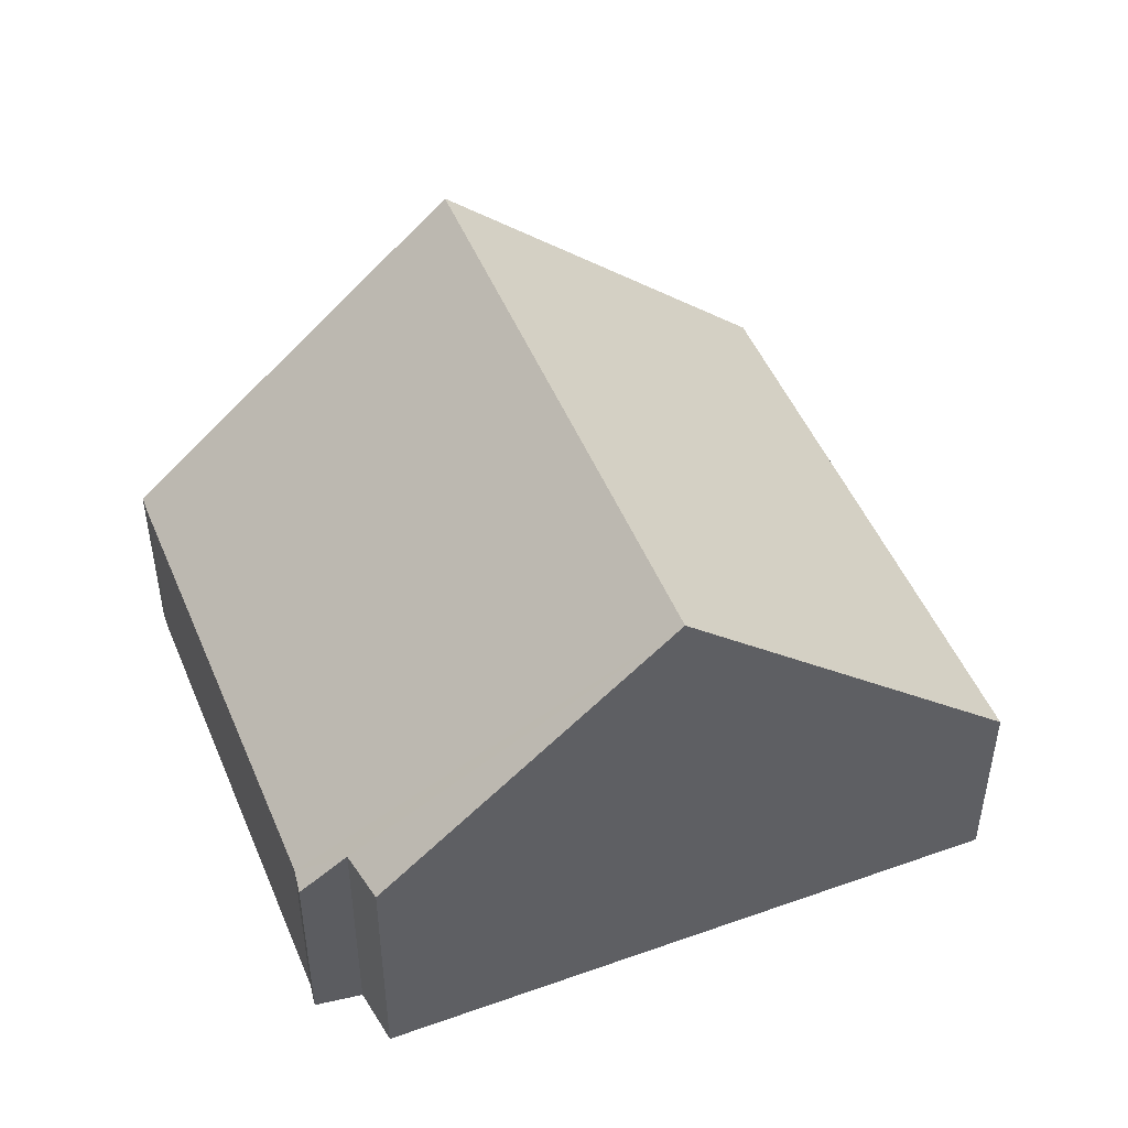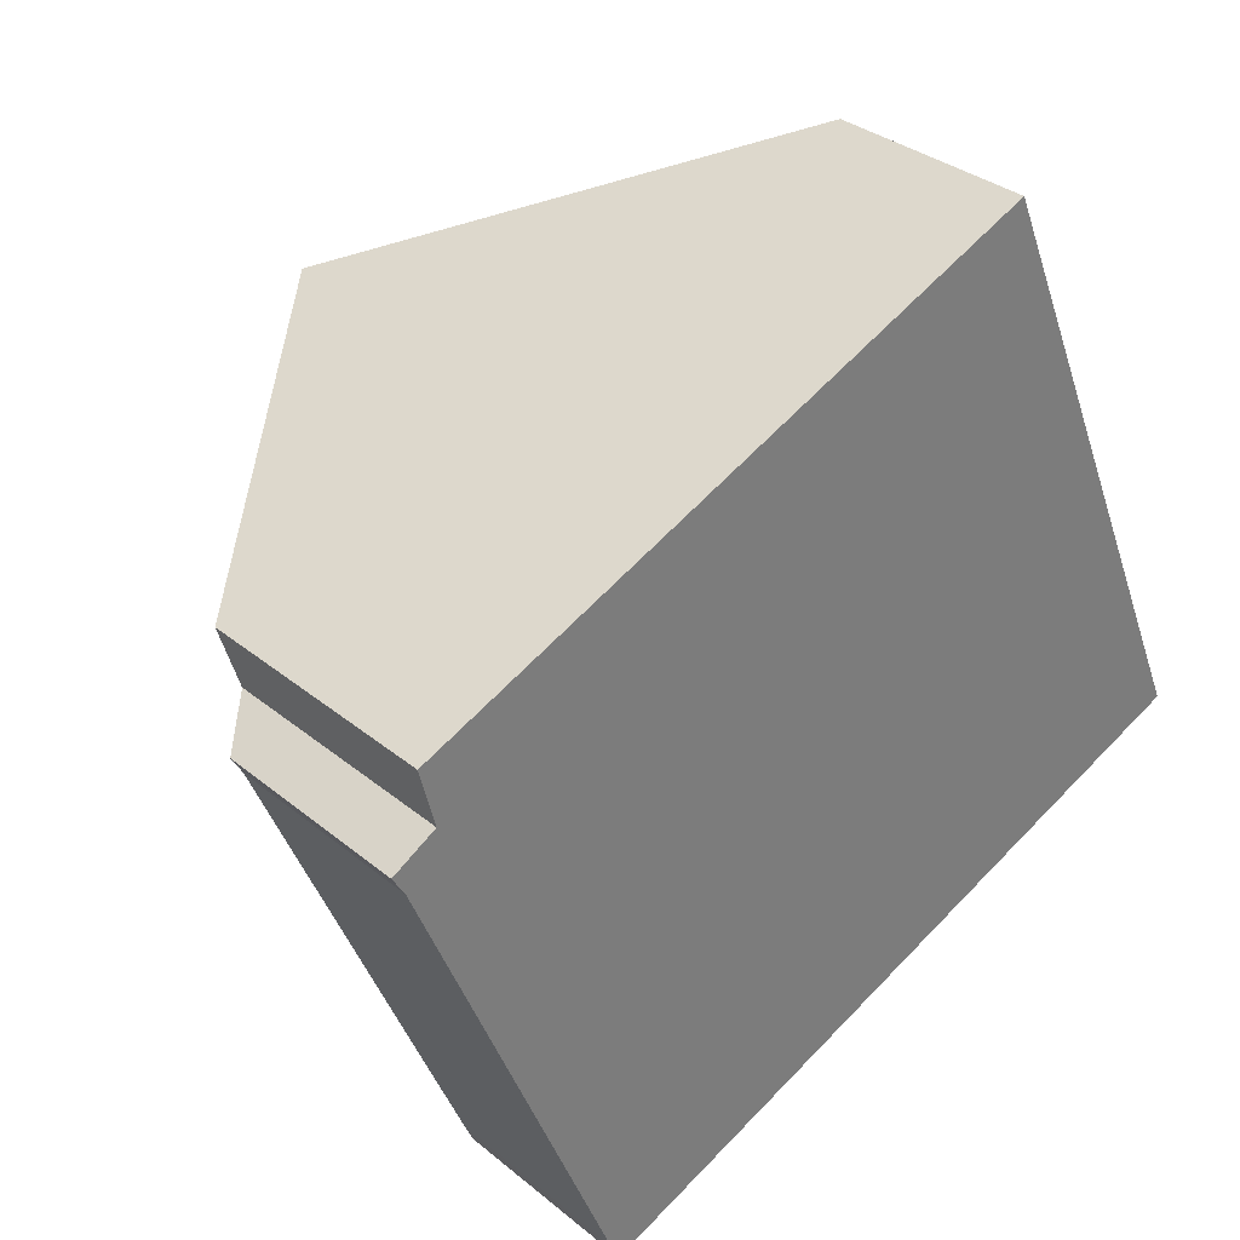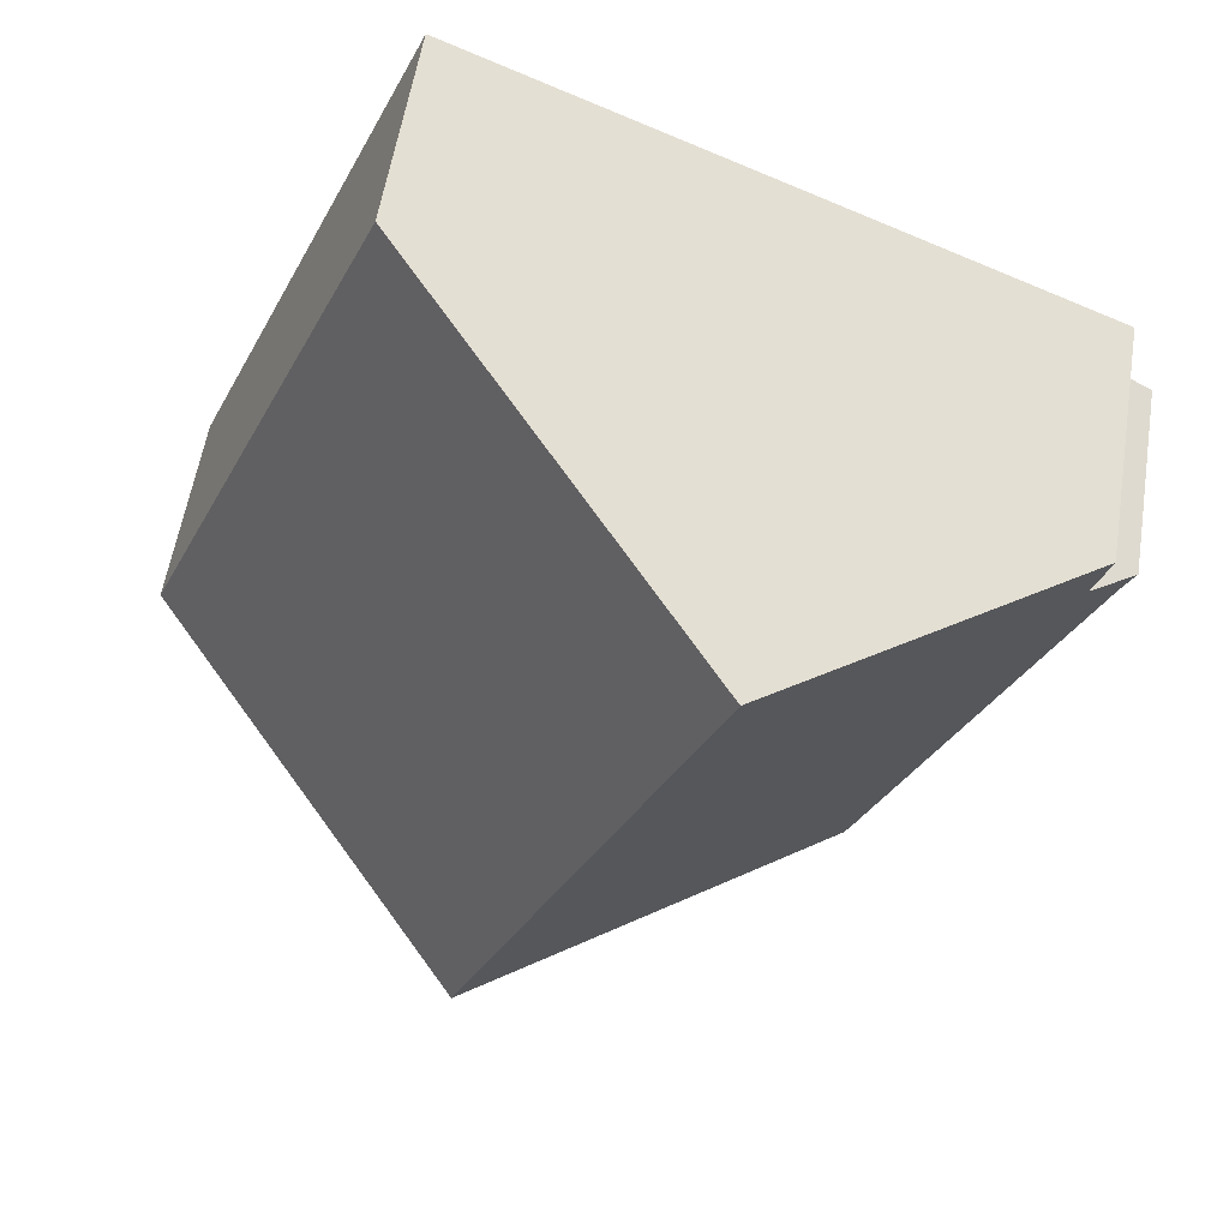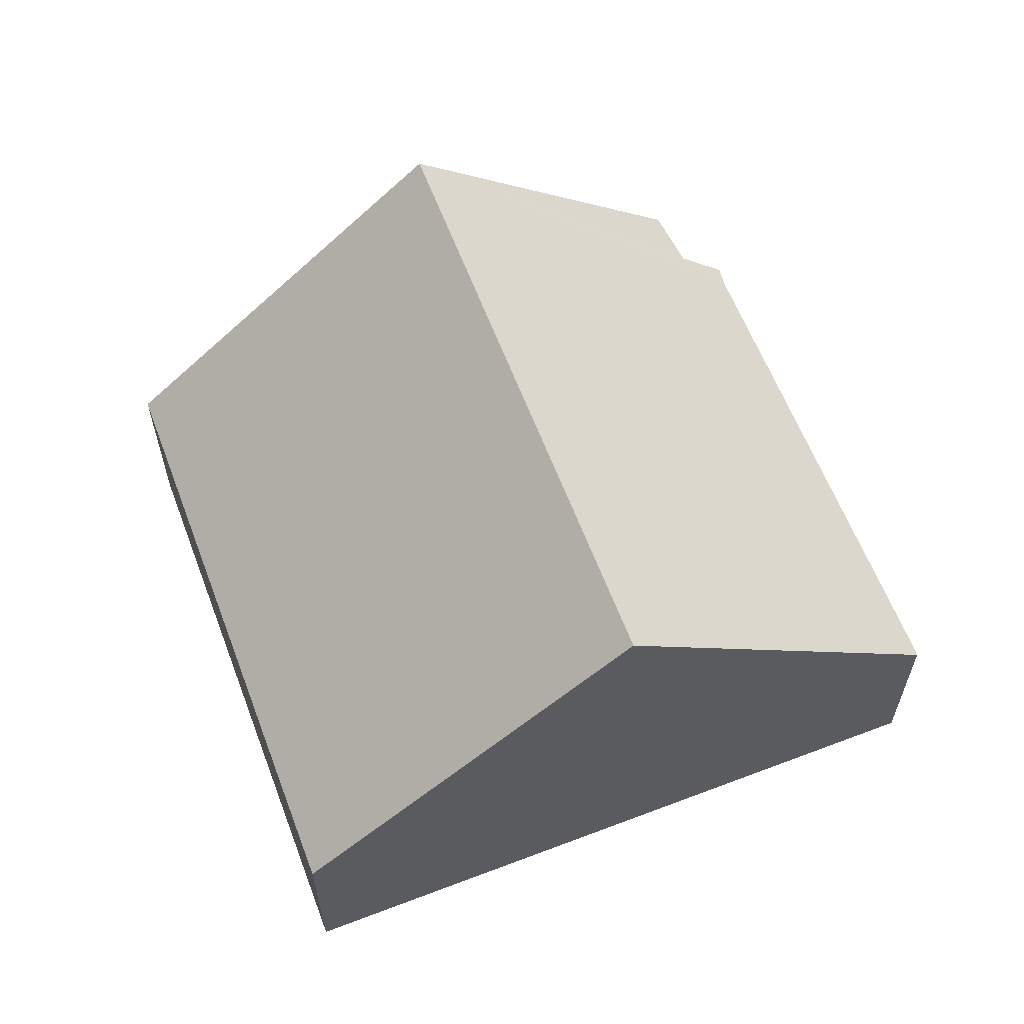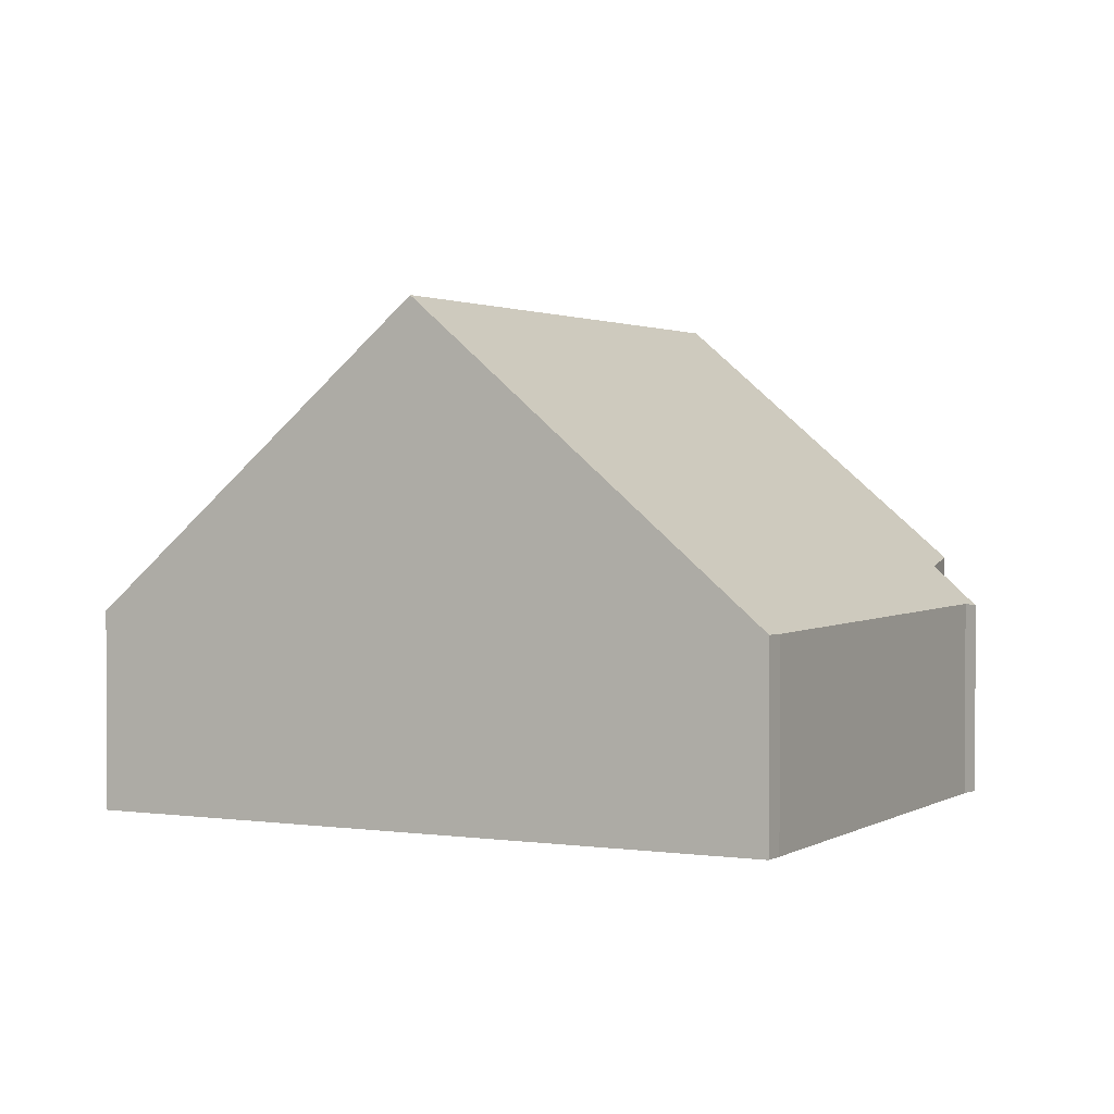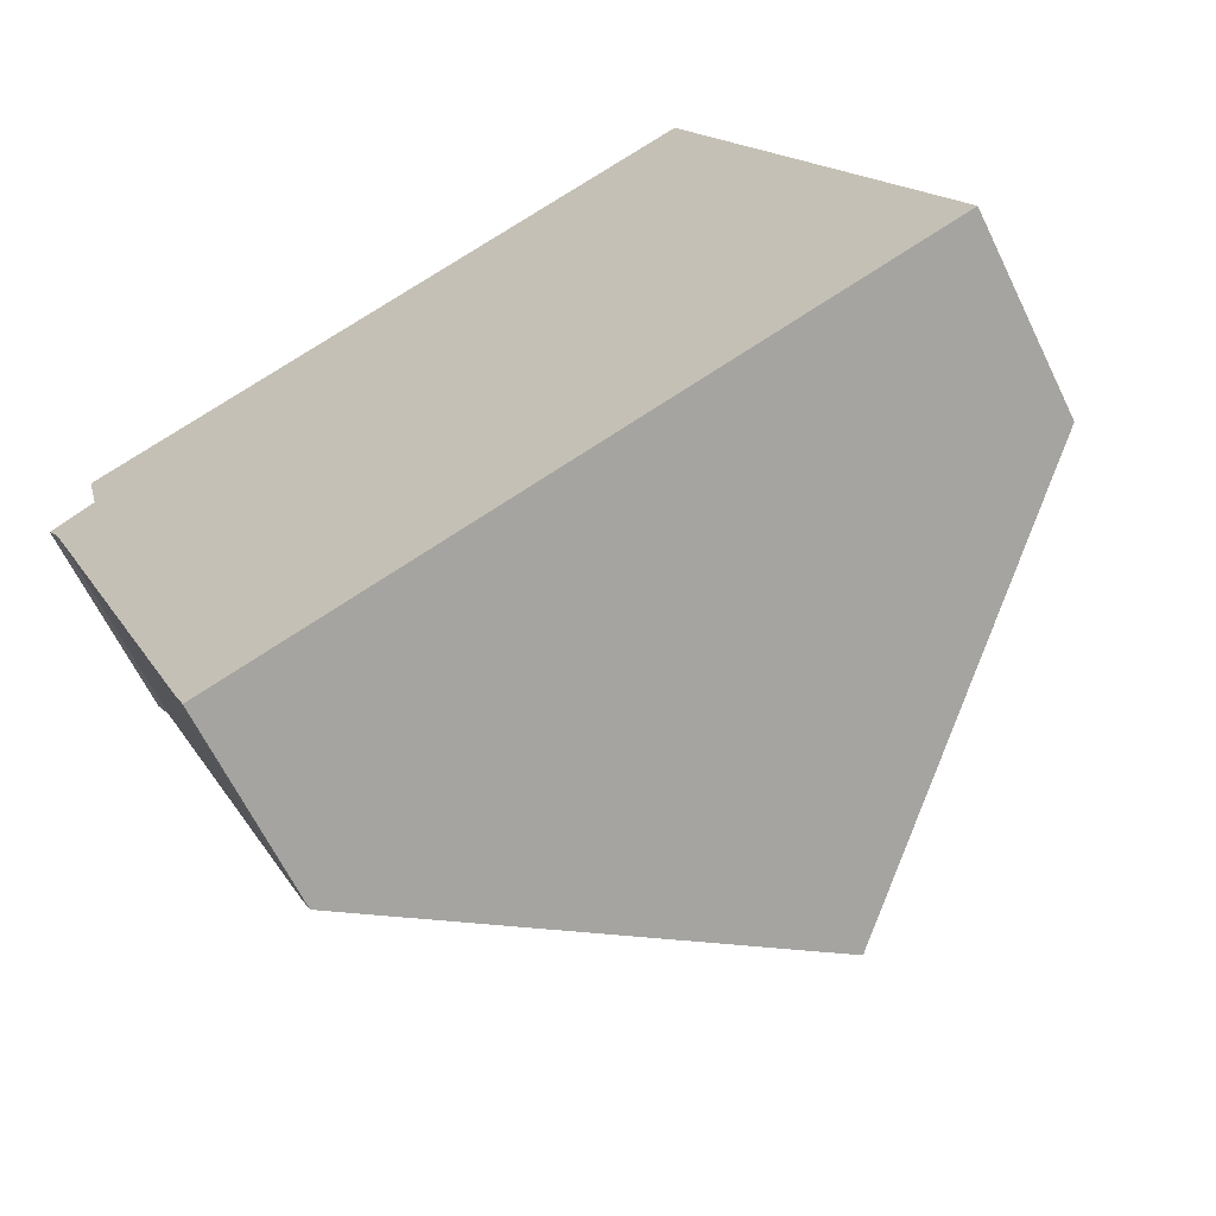
<metadata>
{"format":"obj","ext":"obj","renderer":"f3d","projection":"perspective","resolution":1024,"background":"white","views":[{"elev":47.9,"azim":-44.6,"up":"+Y"},{"elev":32.7,"azim":-41.5,"up":"+Z"},{"elev":56.8,"azim":-170.9,"up":"+Z"},{"elev":61.7,"azim":136.2,"up":"+Y"},{"elev":1.5,"azim":-174.7,"up":"+Y"},{"elev":-64.2,"azim":25.9,"up":"+Z"}]}
</metadata>
<code>
v  11.57 3.652 6.172
v  10.05 9.169 -6.859
v  5.57 9.169 3.641
v  16.06 3.652 -4.354
v  3.777 3.561 -9.026
v  3.945 3.567 -9.402
v  0.814 3.649 -1.816
v  0.221 3.667 -0.374
v  0.773 4.371 0.452
v  0 3.619 2.216e-16
v  0.505 4.512 1.504
v  3.945 5.757e-16 -9.402
v  3.777 5.527e-16 -9.026
v  0.814 1.112e-16 -1.816
v  0.221 2.29e-17 -0.374
v  0 0 0
v  0.505 -9.209e-17 1.504
v  0.773 -2.768e-17 0.452
v  5.57 -2.229e-16 3.641
v  11.57 -3.779e-16 6.172
v  16.06 2.666e-16 -4.354
v  10.05 4.2e-16 -6.859
g defaultobject
f 1 2 3
f 2 1 4
f 5 2 6
f 2 5 3
f 3 5 7
f 3 7 8
f 3 8 9
f 9 8 10
f 3 9 11
f 12 5 6
f 5 12 13
f 14 5 13
f 15 10 8
f 10 15 16
f 14 7 5
f 7 14 8
f 8 14 15
f 9 17 11
f 17 9 18
f 10 18 9
f 18 10 16
f 17 3 11
f 3 17 1
f 1 17 19
f 1 19 20
f 20 4 1
f 4 20 21
f 4 6 2
f 6 4 12
f 12 4 22
f 22 4 21
f 15 18 16
f 18 15 14
f 18 19 17
f 19 18 14
f 19 14 13
f 19 13 20
f 20 13 12
f 20 12 22
f 20 22 21

</code>
